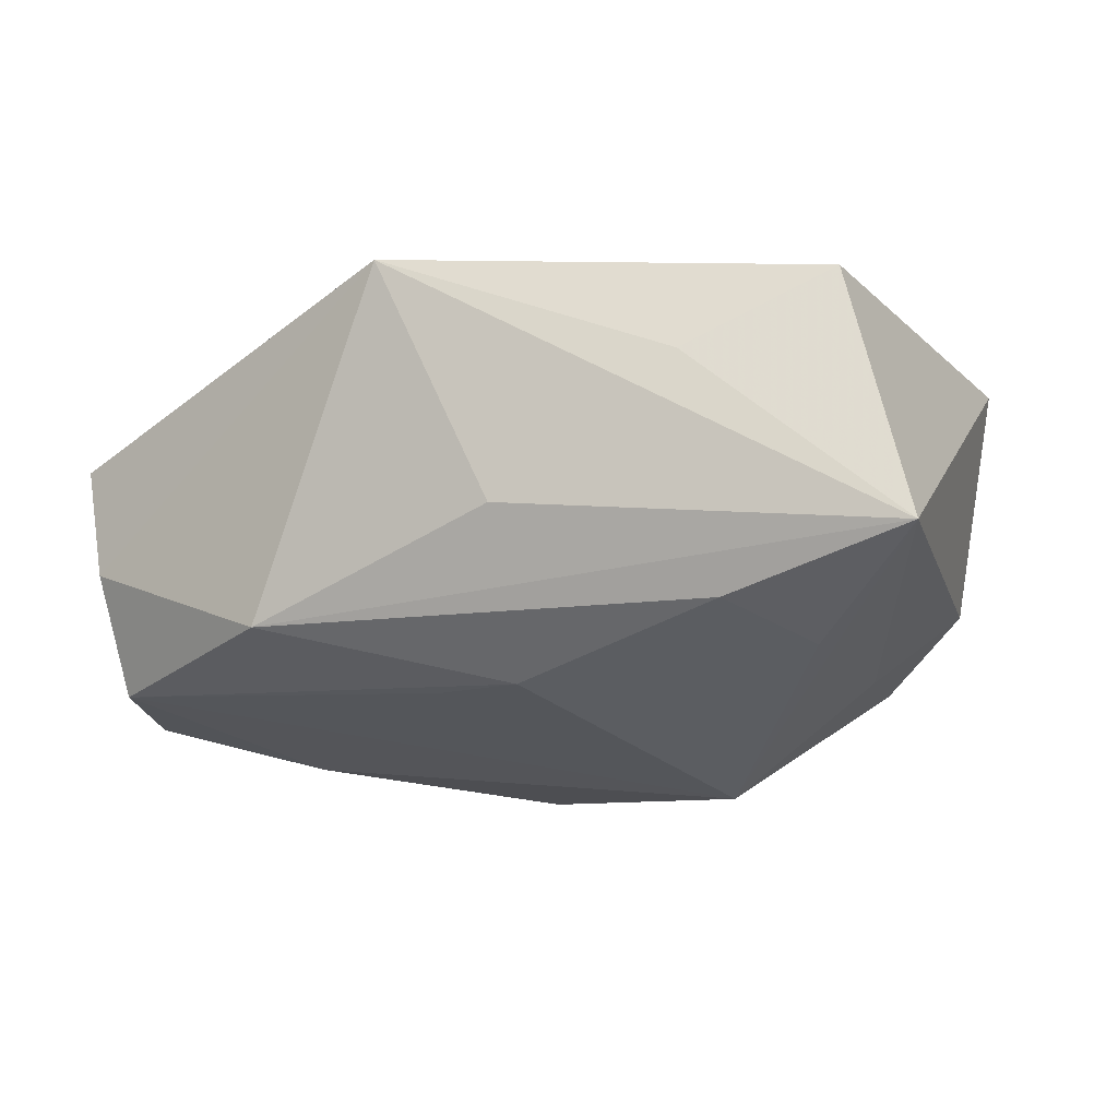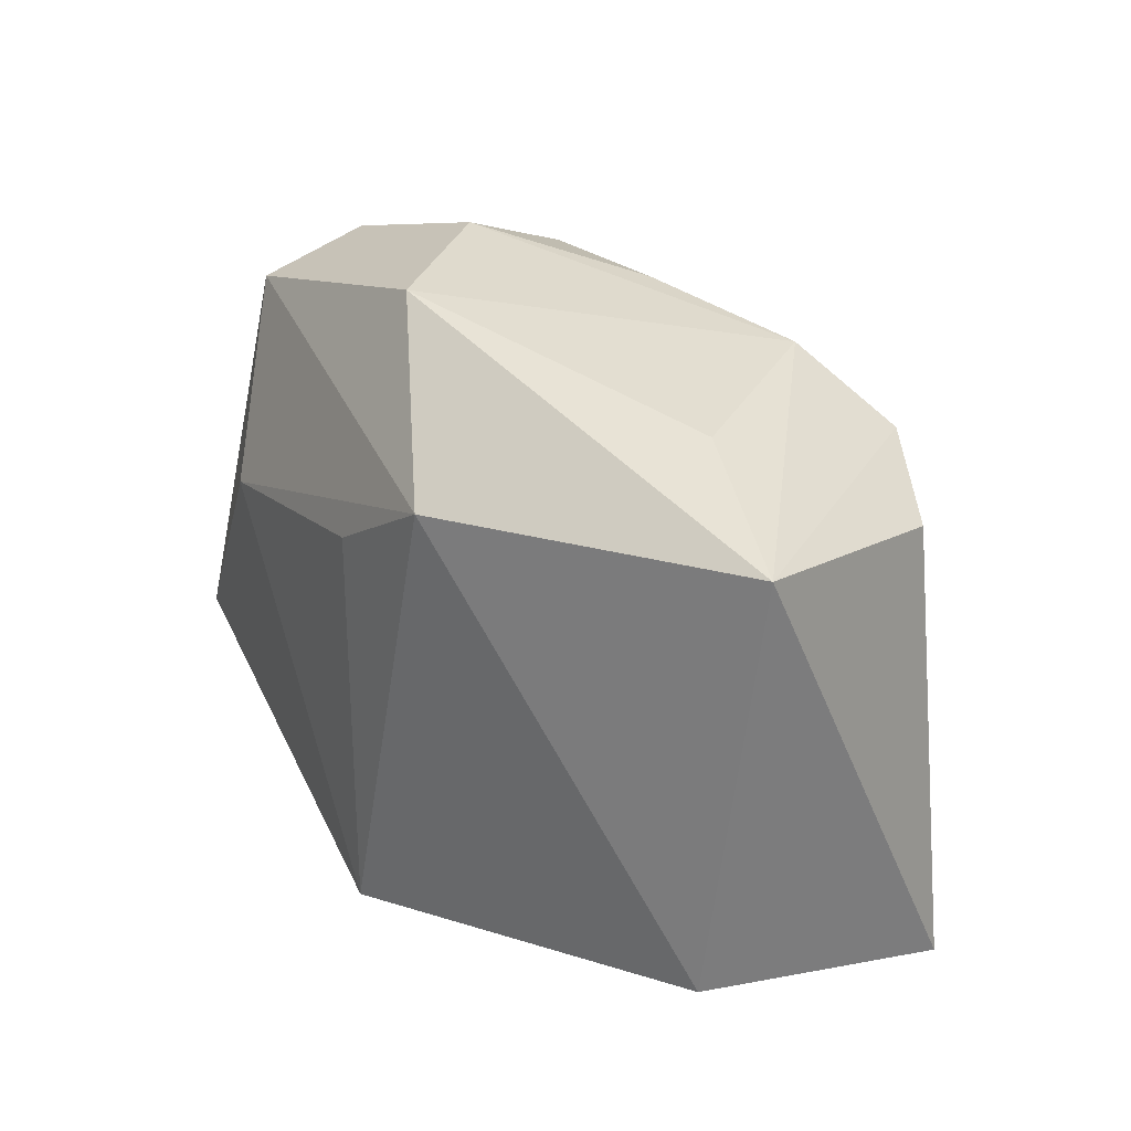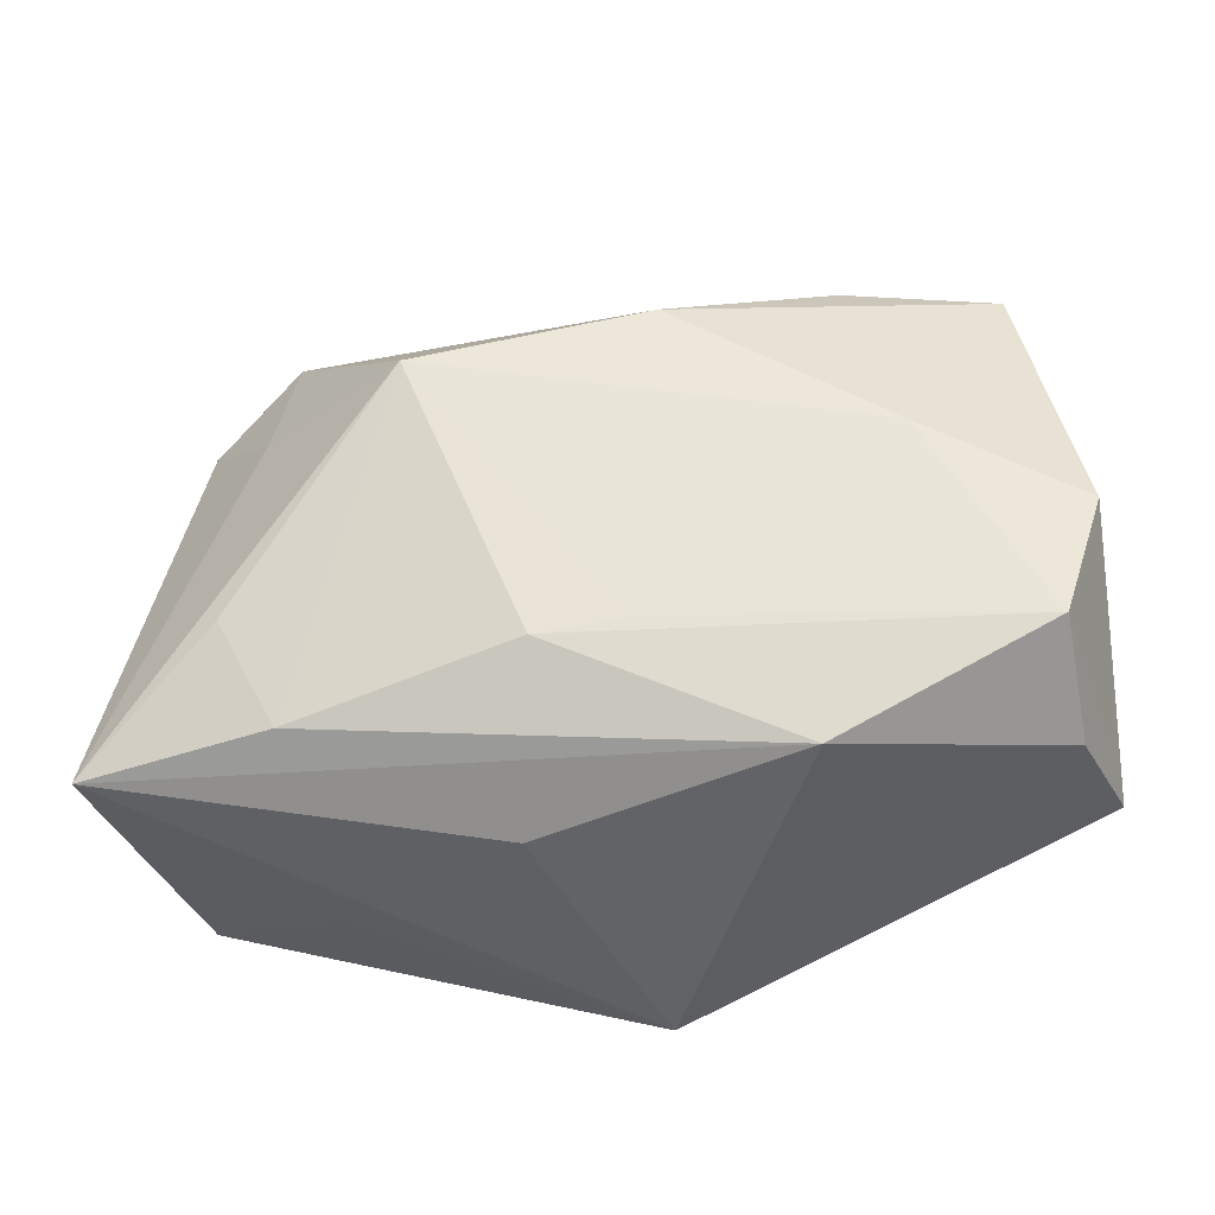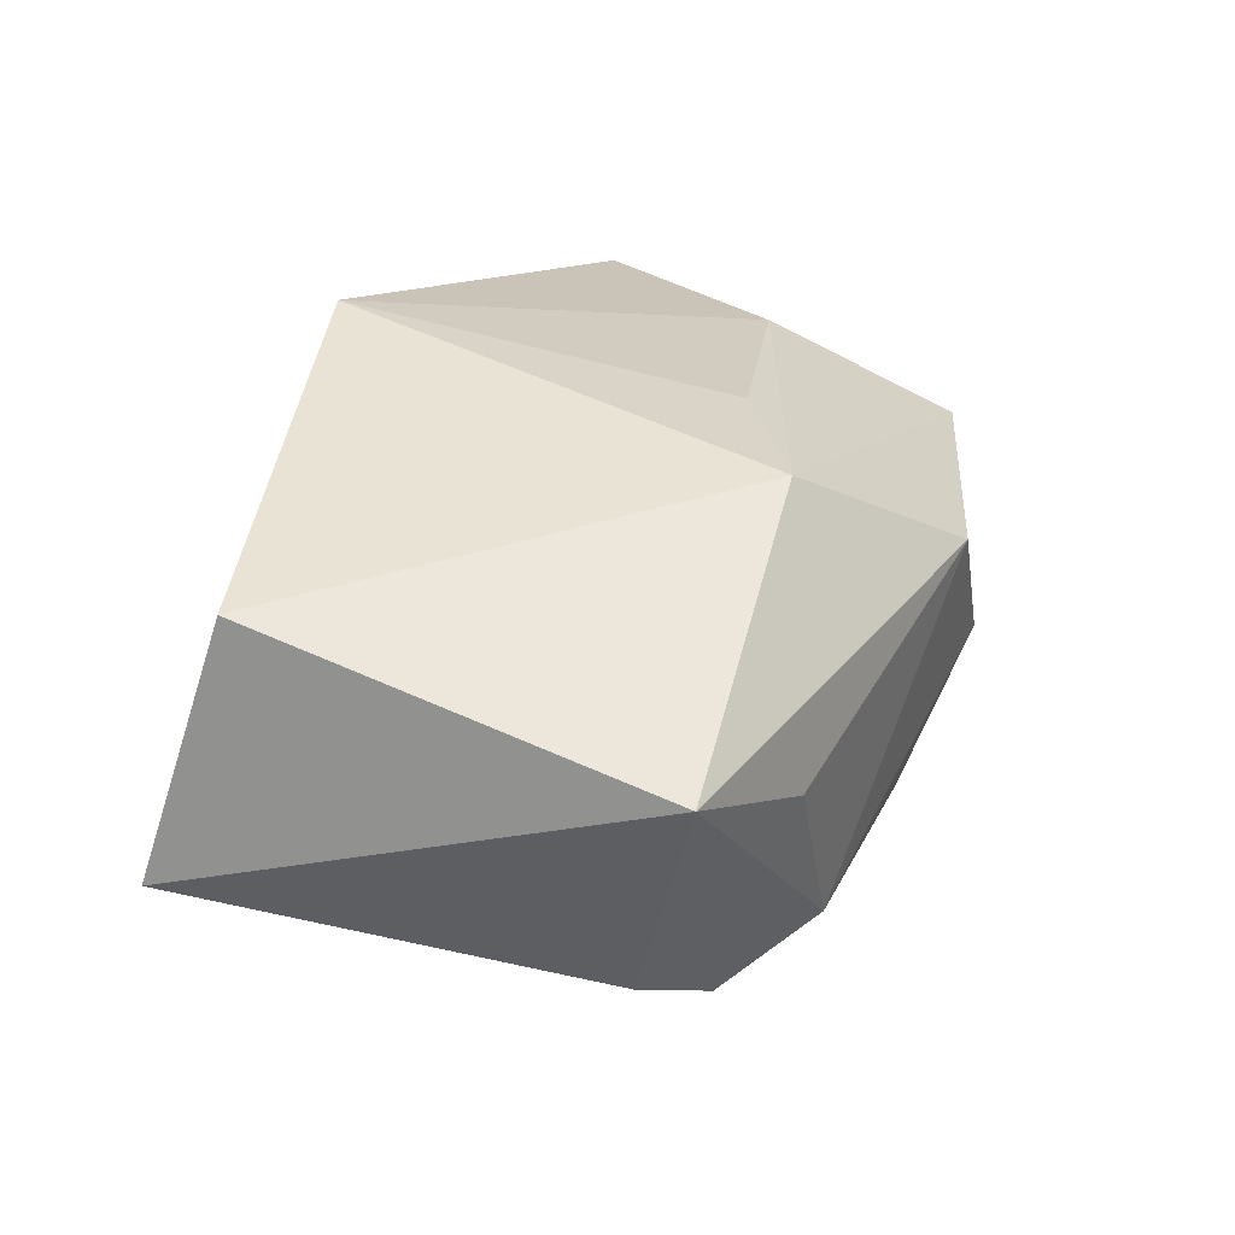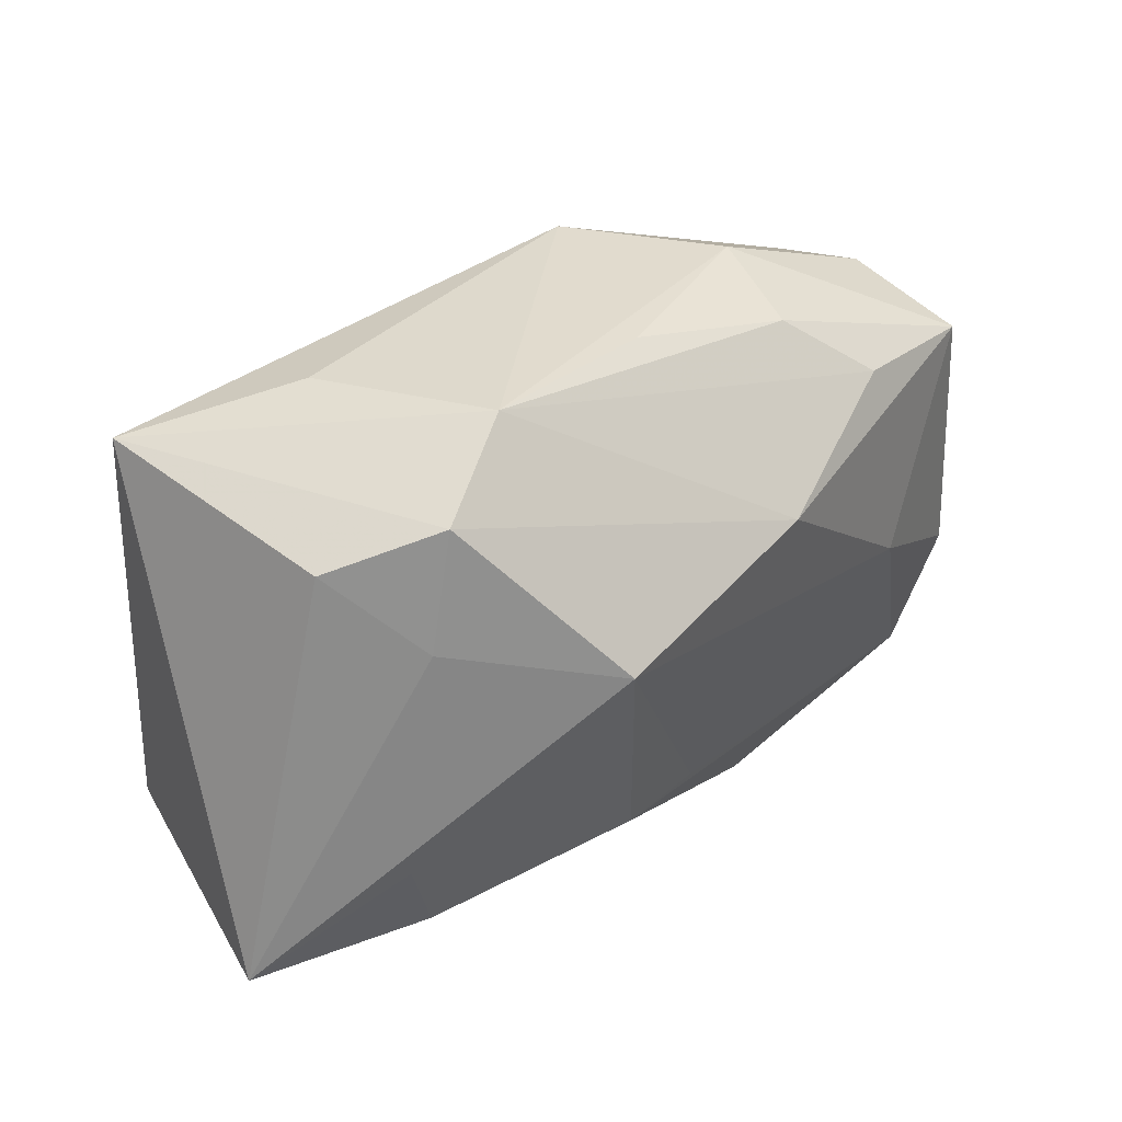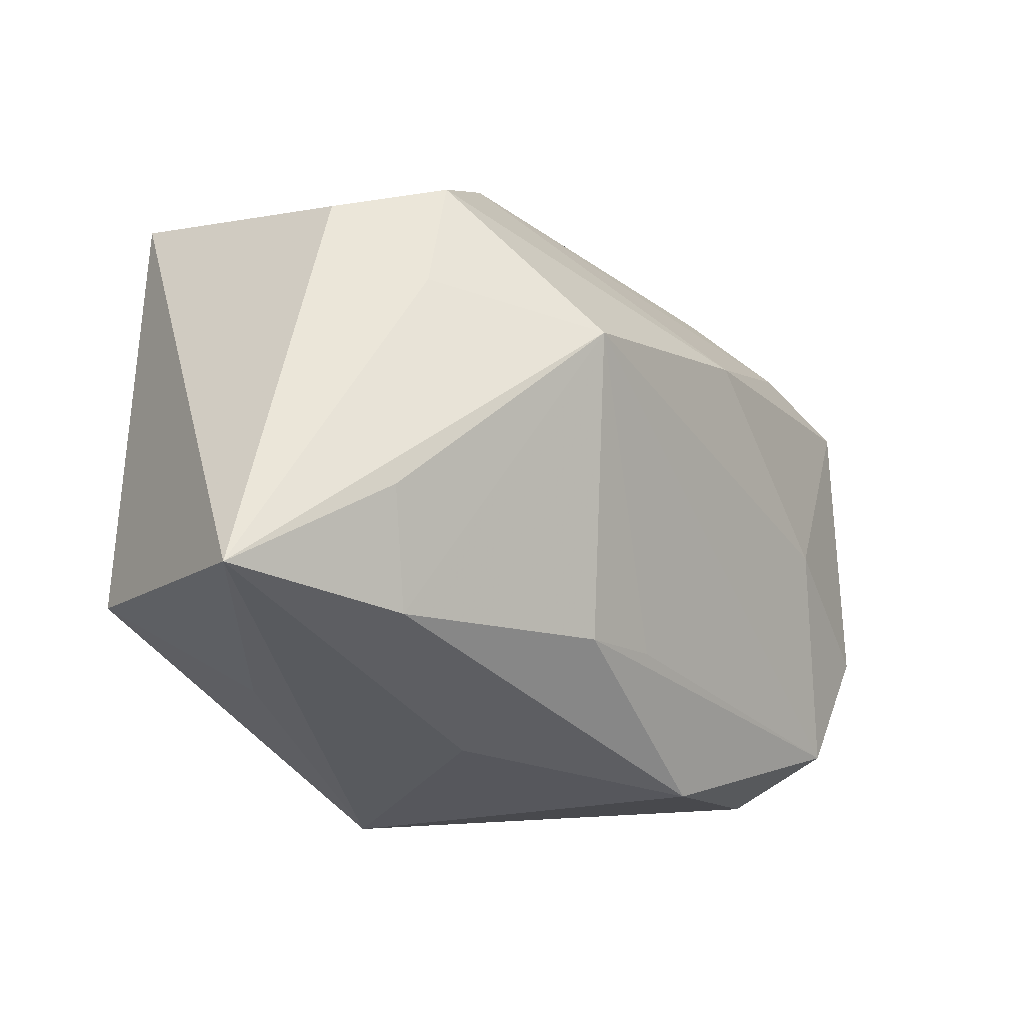
<metadata>
{"format":"obj","ext":"obj","renderer":"f3d","projection":"perspective","resolution":1024,"background":"white","views":[{"elev":-8.3,"azim":25.5,"up":"+Z"},{"elev":31.0,"azim":43.6,"up":"+Y"},{"elev":-50.9,"azim":-177.4,"up":"+Y"},{"elev":38.7,"azim":112.3,"up":"+Z"},{"elev":30.1,"azim":132.7,"up":"+Y"},{"elev":-27.5,"azim":127.6,"up":"+Y"}]}
</metadata>
<code>
v -0.007053 0.009008 0.01866
v -0.009392 0.02759 0.008177
v 0.02789 0.008632 -0.01303
v 0.02596 0.01928 -0.01334
v 0.03389 0.01587 -0.006655
v 0.00125 0.02607 -0.01051
v 0.04102 -0.02133 -0.003398
v -0.04065 -0.01638 0.007446
v -0.03828 -0.006731 -0.01626
v -0.03498 0.01929 0.002576
v 0.0216 -0.02223 0.01182
v -0.01331 0.024 -0.01438
v -0.02938 0.003157 0.01182
v -0.01613 0.02751 -0.005818
v 0.005505 -0.01861 -0.01444
v -0.02011 0.01849 -0.01947
v -0.02401 -0.0007693 -0.02009
v -0.004277 -0.0262 0.02125
v -0.03382 0.01784 -0.01841
v -0.004924 0.01128 -0.02331
v -0.04045 0.001313 -0.006421
v 0.01738 0.02524 -0.01034
v 0.0298 -0.01221 -0.01162
v 0.0225 0.02451 0.00612
v 0.006607 -0.0262 -0.0003082
v -0.00232 -0.01741 -0.0148
v 0.01567 0.005231 -0.02331
v -0.03302 0.02173 -0.007761
v 0.03587 0.02103 0.01488
v 0.02482 -0.02147 -0.008528
v 0.03355 -0.01649 0.01871
v -0.01586 -0.0262 -0.009415
v 0.00458 0.01675 0.02085
v -0.03453 -0.01773 -0.01405
v -0.03618 -0.02043 -0.003082
f 33 18 31
f 25 7 18
f 1 18 33
f 33 13 1
f 1 13 18
f 3 7 27
f 3 5 7
f 4 3 27
f 5 3 4
f 18 7 11
f 11 31 18
f 7 31 11
f 33 31 29
f 5 4 29
f 7 5 29
f 29 31 7
f 10 19 21
f 10 13 33
f 20 4 27
f 12 19 14
f 22 29 4
f 4 20 22
f 8 10 21
f 13 10 8
f 18 13 8
f 14 19 28
f 19 10 28
f 2 10 33
f 14 28 2
f 2 28 10
f 33 29 2
f 2 22 14
f 19 20 17
f 27 34 17
f 17 20 27
f 16 20 19
f 19 12 16
f 16 22 20
f 12 22 16
f 6 12 14
f 14 22 6
f 6 22 12
f 30 15 27
f 26 34 27
f 27 15 26
f 26 15 34
f 35 8 34
f 18 8 35
f 34 15 32
f 32 35 34
f 18 35 32
f 15 30 32
f 32 25 18
f 7 25 32
f 32 30 7
f 29 22 24
f 24 2 29
f 22 2 24
f 19 17 9
f 9 17 34
f 21 19 9
f 9 8 21
f 34 8 9
f 27 7 23
f 23 30 27
f 7 30 23

</code>
